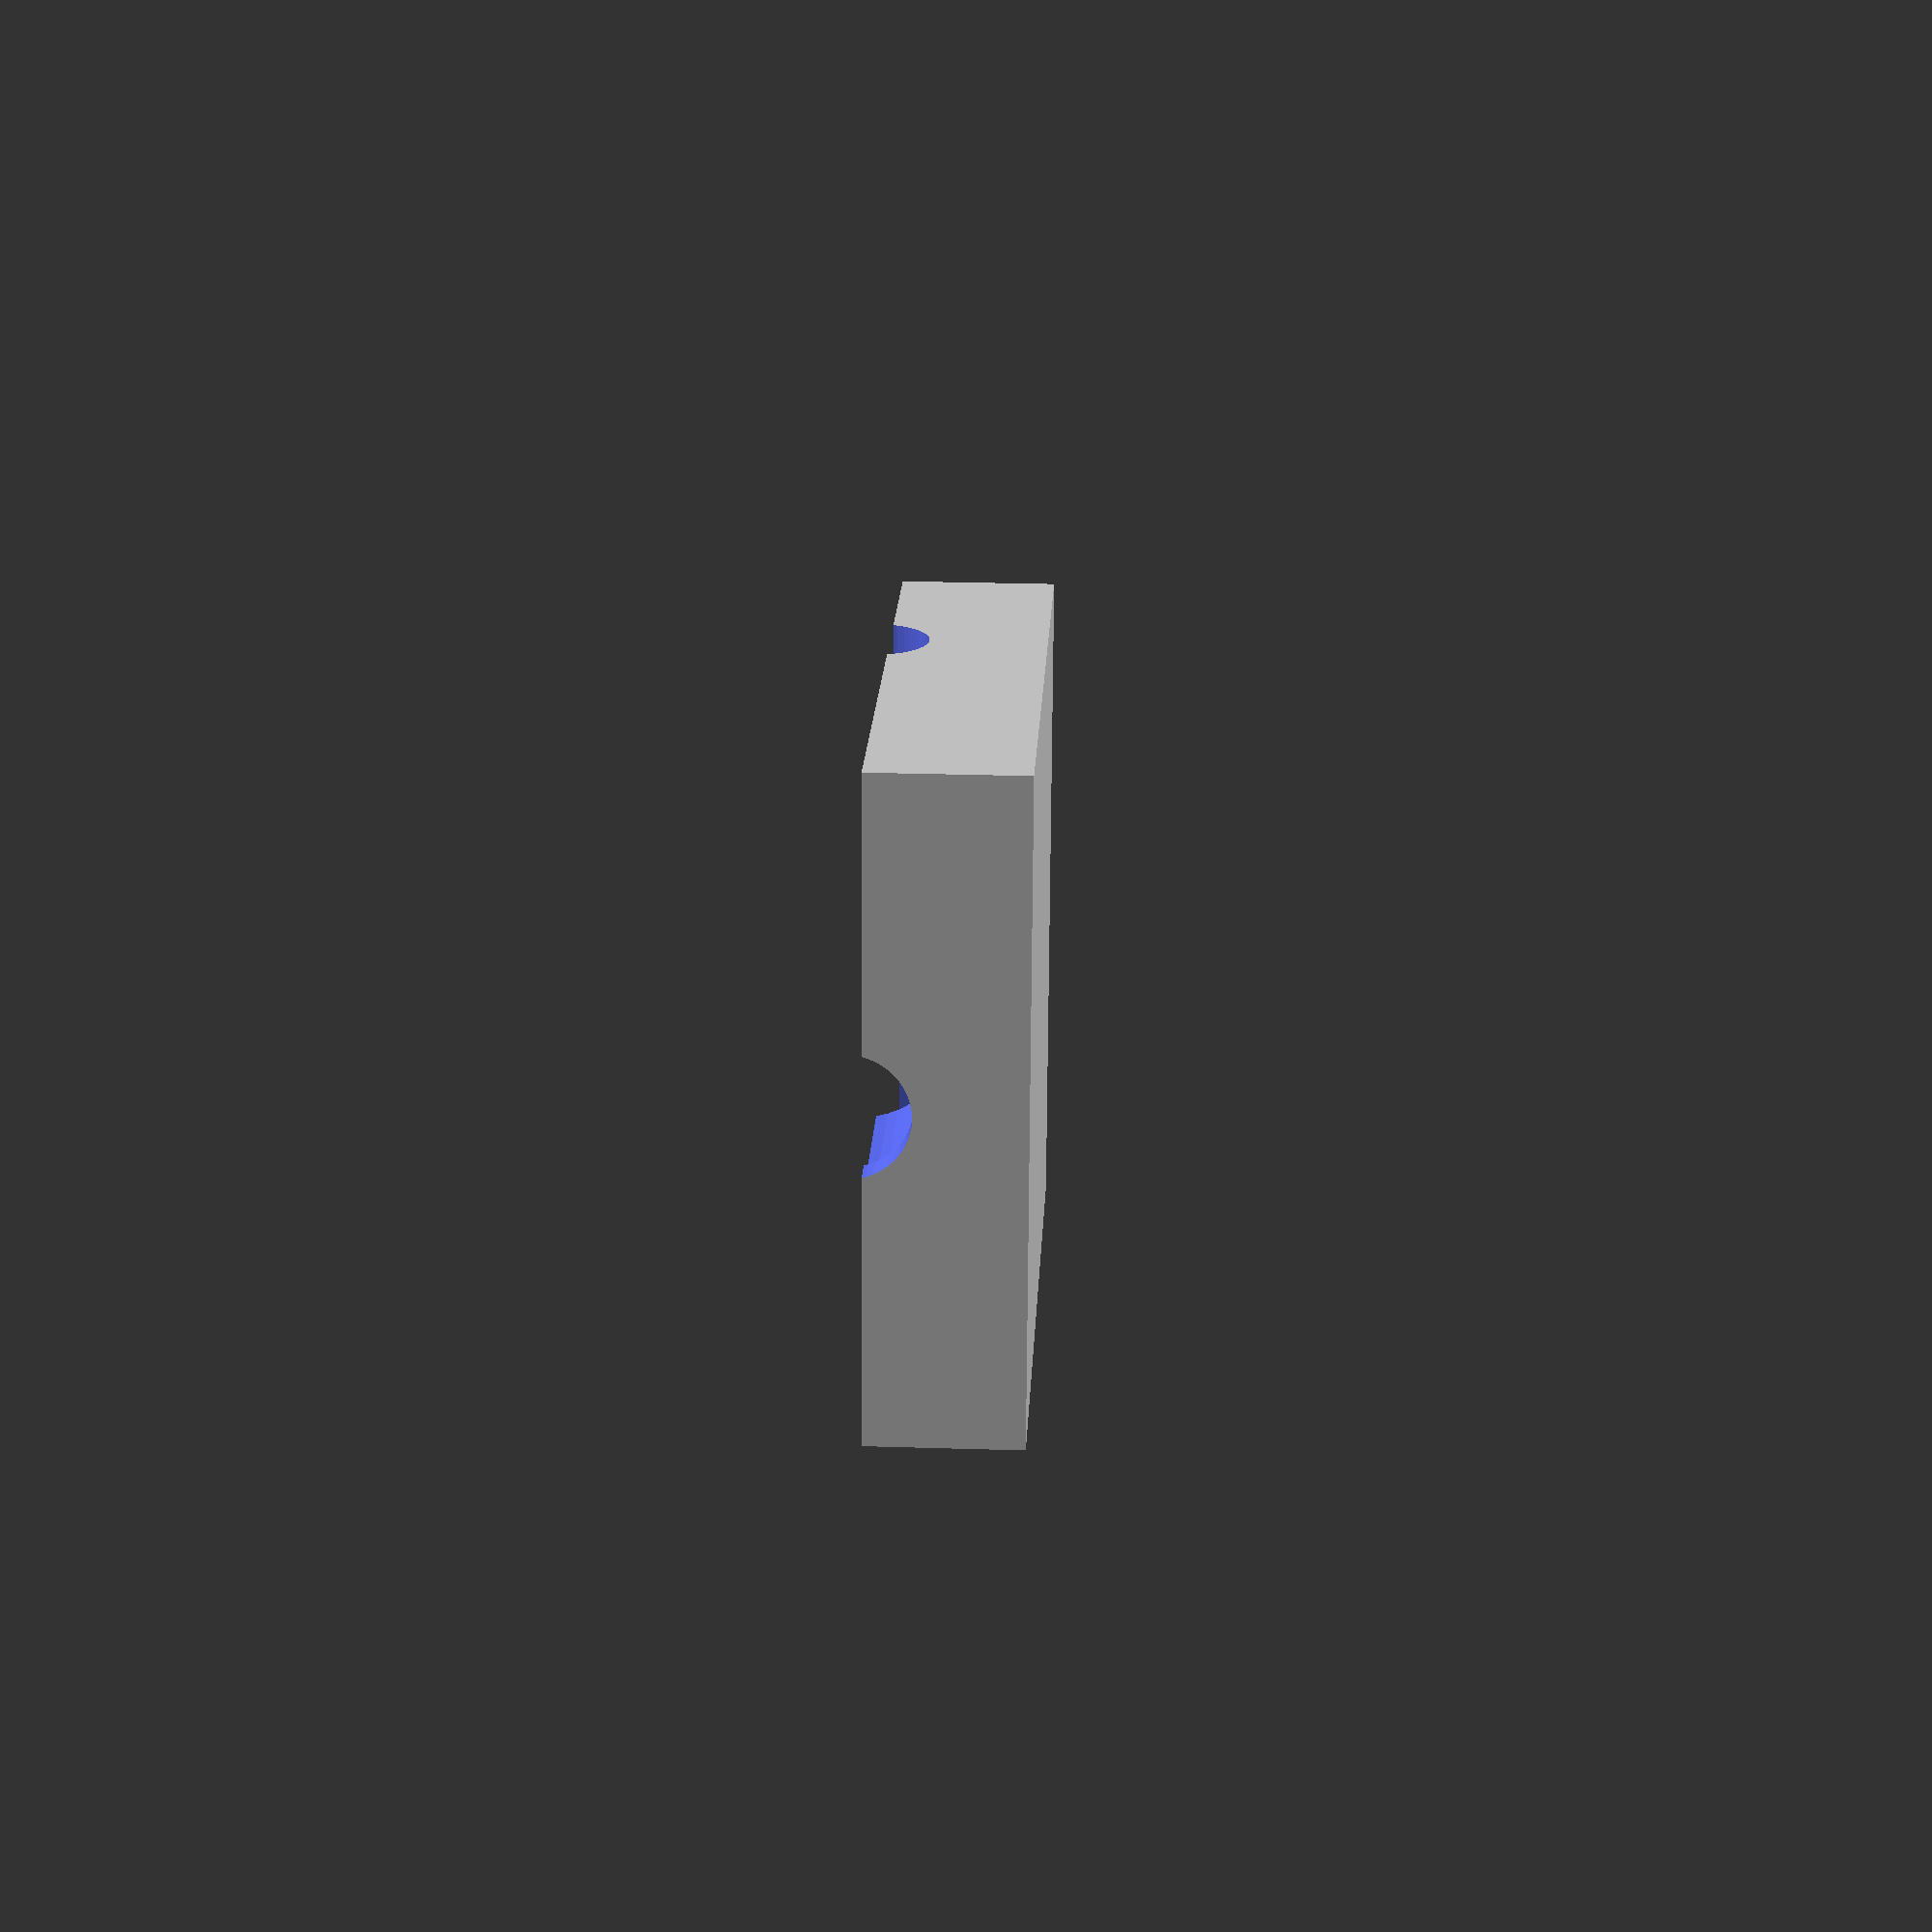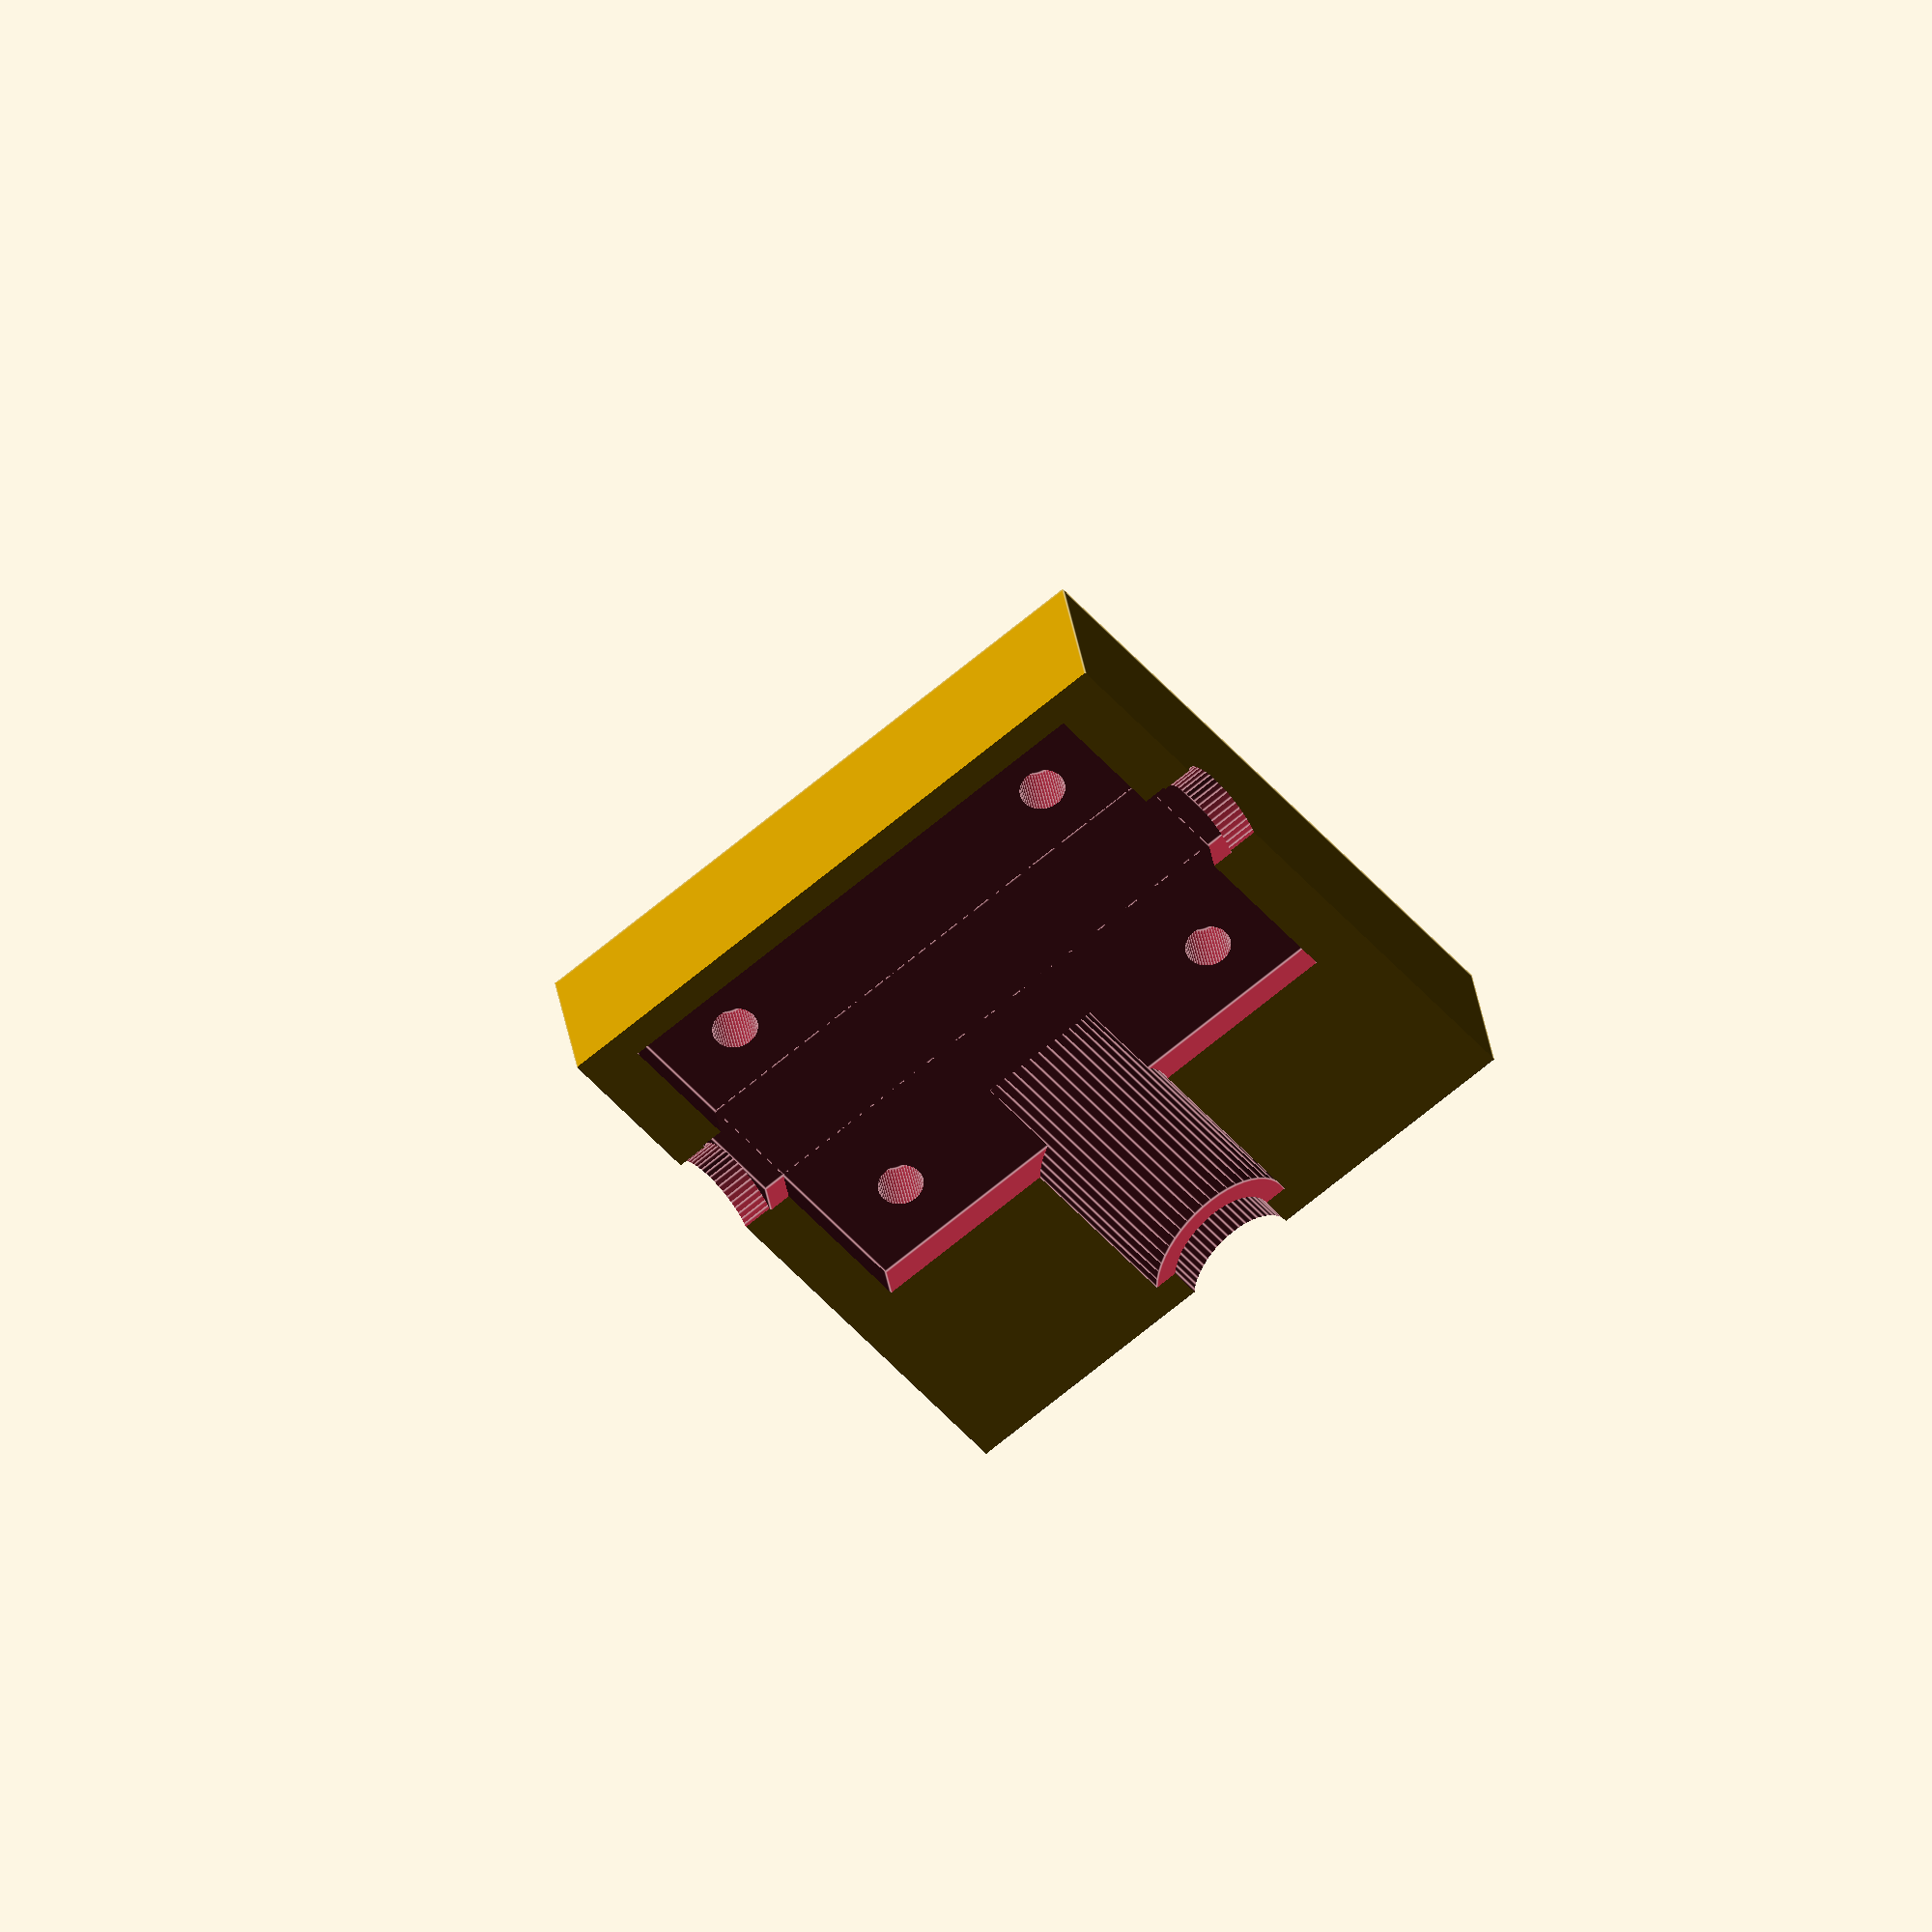
<openscad>
LNA_CONN_DIA = 7;
LNA_CONN_BASE = 1.5;
LNA_CONN_OFFSET_X = -1;
LNA_CONN_OFFSET_Y = 0;
LNA_CONN_OFFSET_Z = 1;
LNA_WIDTH = 26;
LNA_LENGTH = 36;
LNA_THICKNESS = 5;
LNA_HOLE_DIA = 3;
LNA_HOLE_SPACING_WIDTH = 17;
LNA_HOLE_SPACING_LENGTH = 26;

DC_DIA = 11;
DC_JACK_DIA = 8;
DC_LENGTH = 18;
DC_OFFSET_X = -6;
DC_OFFSET_Y = 0;
DC_OFFSET_Z = 1;

THICKNESS = 2;
LENGTH = LNA_LENGTH + 2 * LNA_CONN_BASE + 2 * THICKNESS;
WIDTH = LNA_WIDTH + (DC_LENGTH + DC_OFFSET_X) + 2 * THICKNESS;
HEIGHT = 20;

TOP = false;

$fn = 50;

module lna() {
    union() {
        cube(size = [LNA_WIDTH, LNA_LENGTH, LNA_THICKNESS], center = true);
        
        translate([LNA_CONN_OFFSET_X, LNA_CONN_OFFSET_Y, LNA_CONN_OFFSET_Z])
        rotate([90, 0, 0])
        cylinder(d = LNA_CONN_DIA, h = LNA_LENGTH + 20, center = true);

        translate([LNA_CONN_OFFSET_X, LNA_CONN_OFFSET_Y, LNA_CONN_OFFSET_Z])
        cube(size = [LNA_CONN_DIA, LNA_LENGTH + 2 * LNA_CONN_BASE, LNA_CONN_DIA], center = true);

        for (i = [-1, 1]) {
            for (j = [-1, 1]) {
                translate([i * LNA_HOLE_SPACING_WIDTH/2, j * LNA_HOLE_SPACING_LENGTH/2, -HEIGHT/3])
                cylinder(d = LNA_HOLE_DIA, h = HEIGHT * 2);
            }
        }
    }
}

module dc_jack() {
    translate([LNA_WIDTH/2 + DC_OFFSET_X, DC_OFFSET_Y, DC_OFFSET_Z])
    rotate([0, 90, 0])
    union() {
        cylinder(d = DC_DIA, h = DC_LENGTH);
        cylinder(d = DC_JACK_DIA, h = DC_LENGTH * 2);
    }
}

module case() {
    translate([WIDTH/2 - LNA_WIDTH/2 - THICKNESS, 0, 0])    
    cube(size = [WIDTH, LENGTH, HEIGHT], center = true);
}

intersection() {
    difference() {
        case();
        lna();
        dc_jack();
    }
    
    translate([0, 0, TOP ? 0 : -HEIGHT])
    cylinder(d = 2 * WIDTH, h = HEIGHT);
}
</openscad>
<views>
elev=151.3 azim=171.1 roll=87.4 proj=p view=solid
elev=326.7 azim=50.5 roll=351.7 proj=o view=edges
</views>
